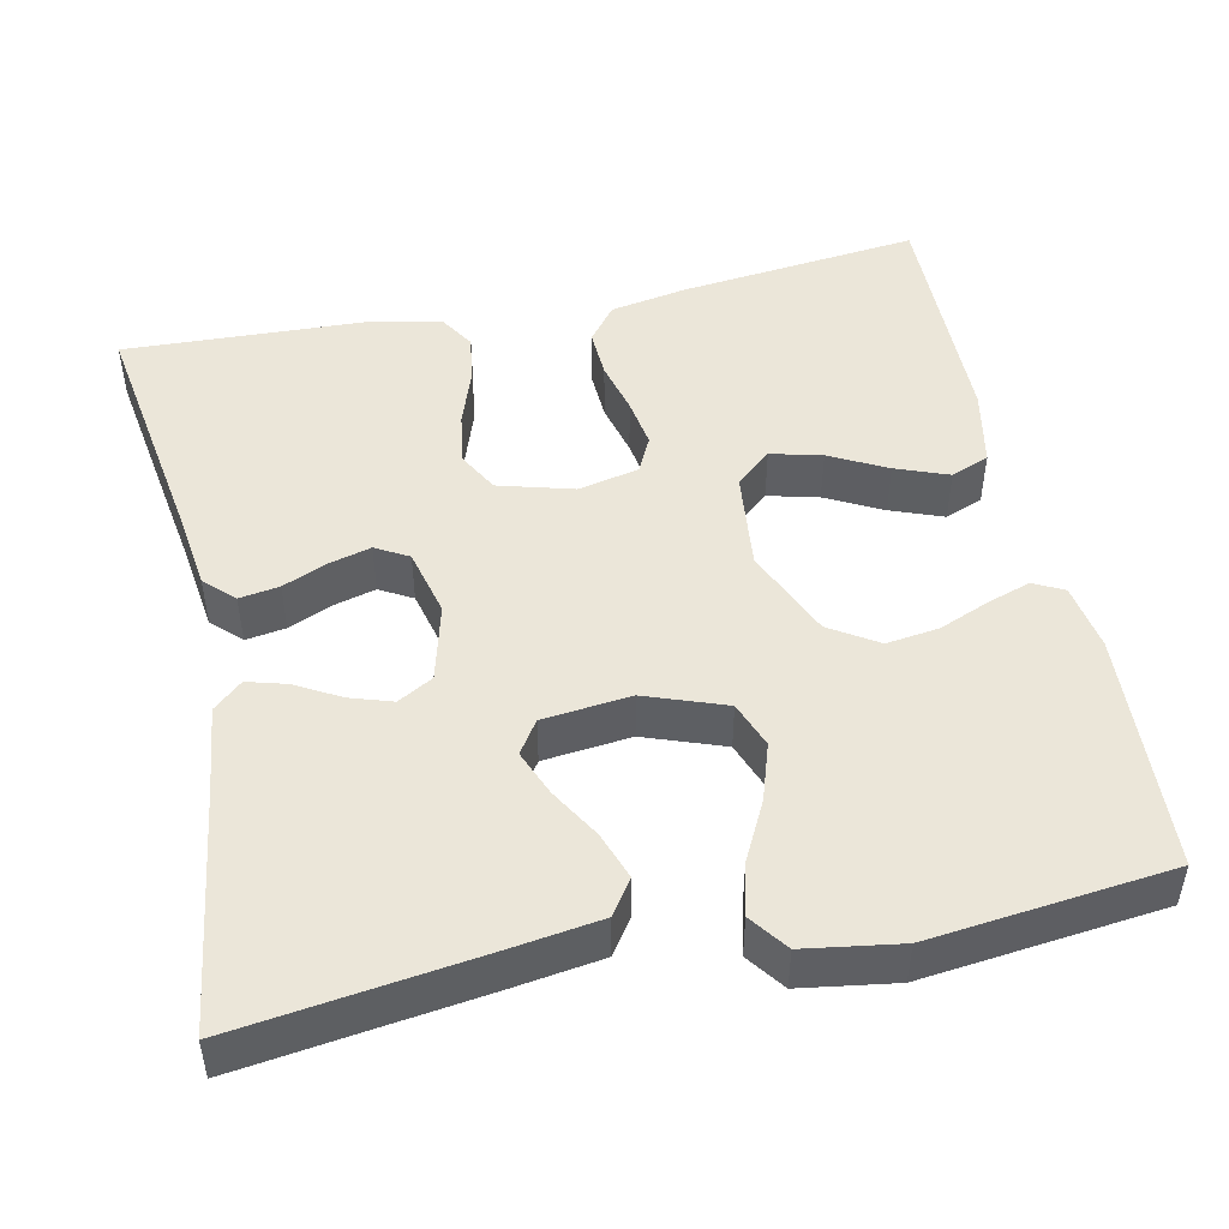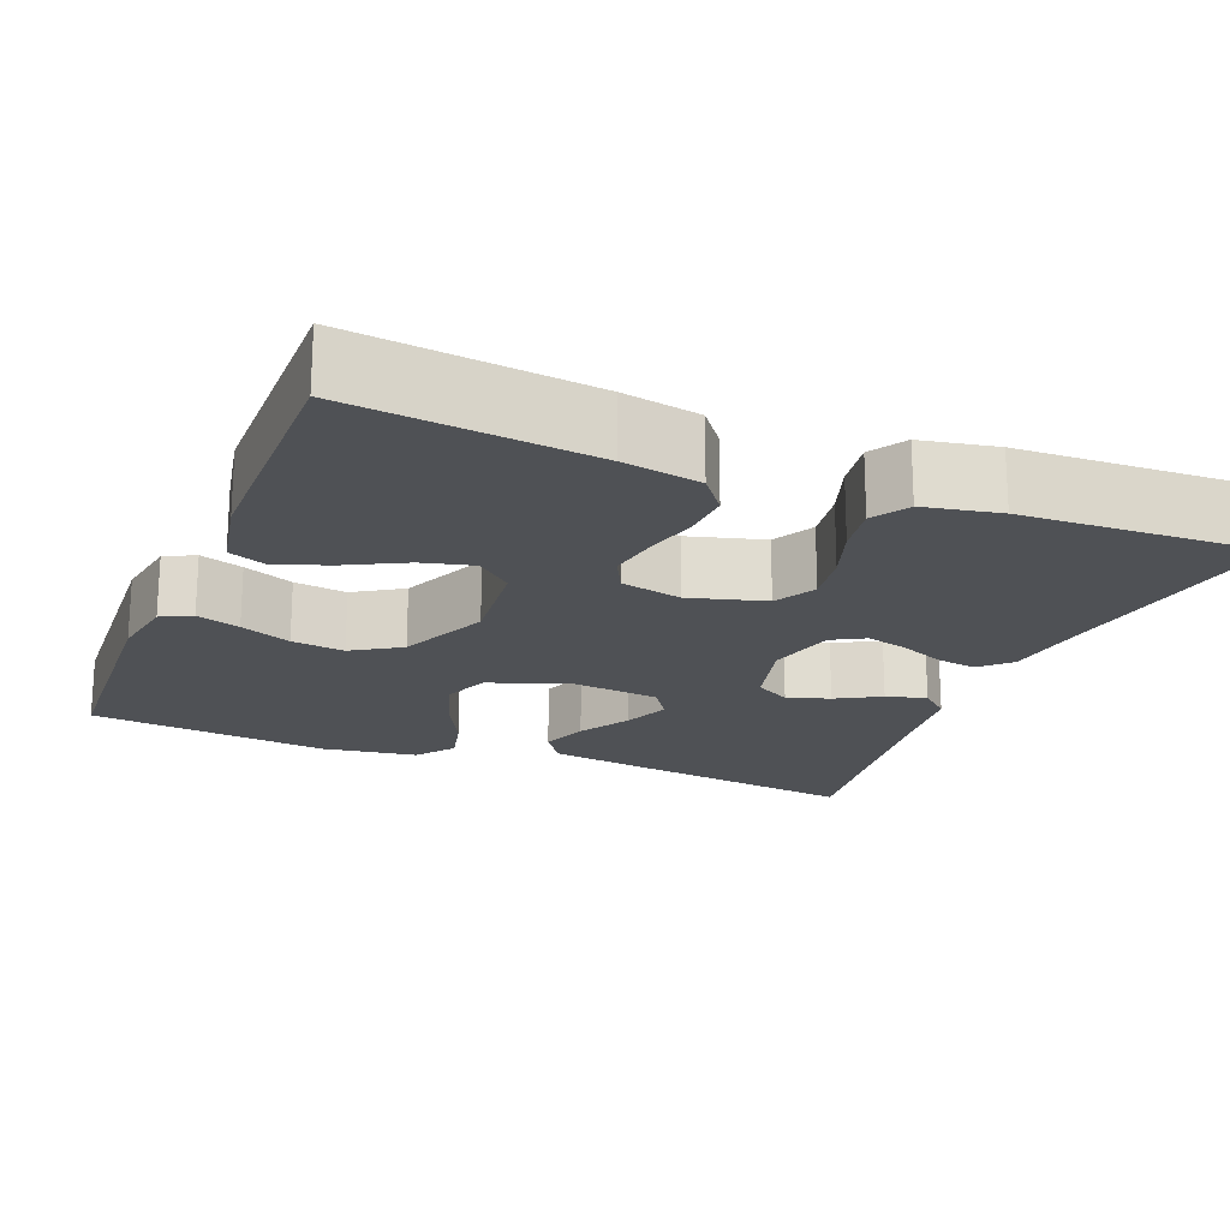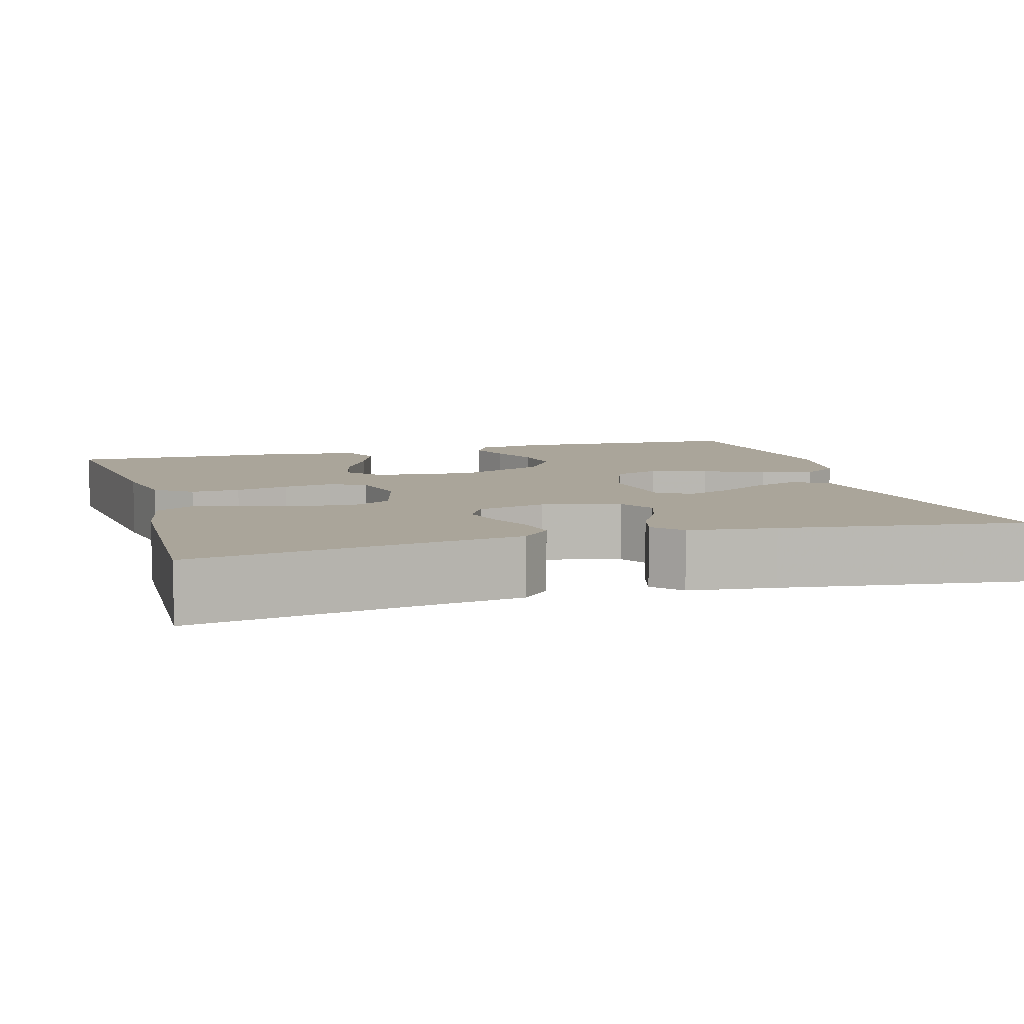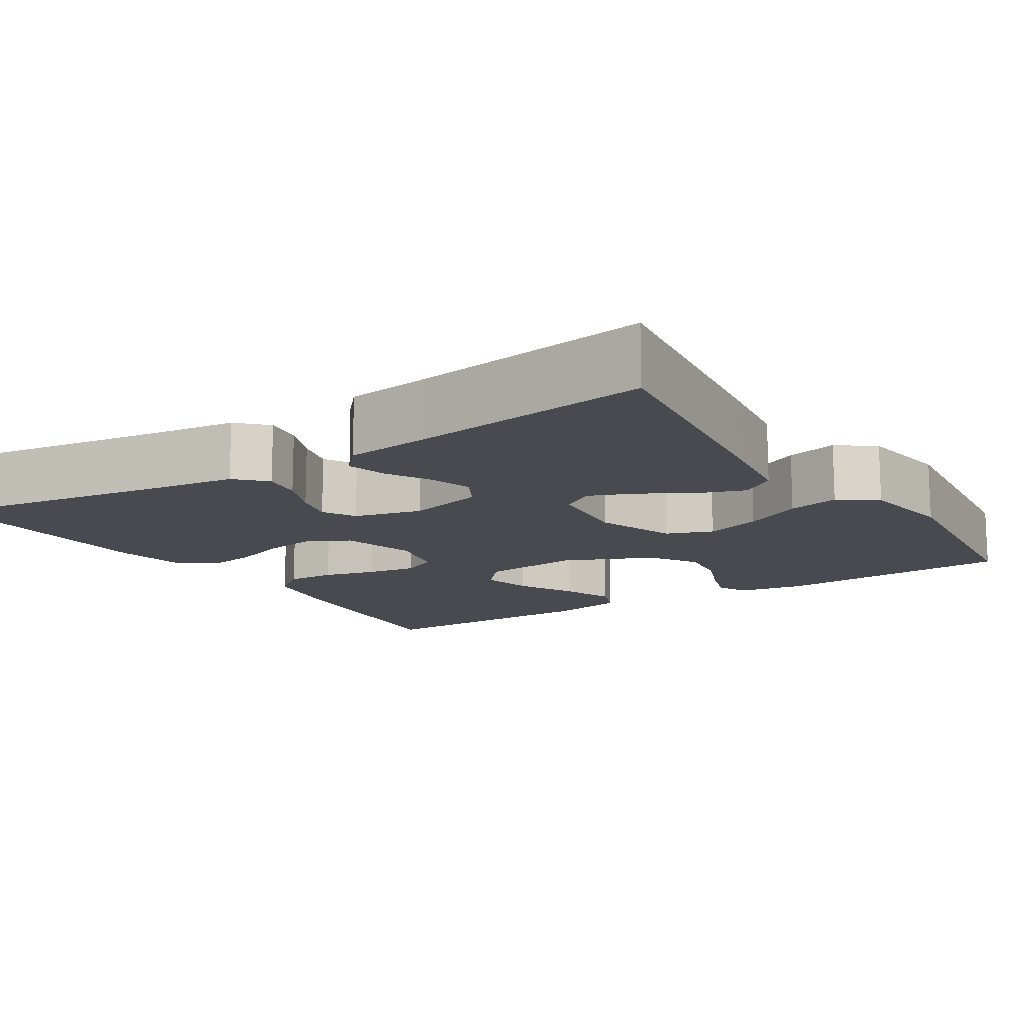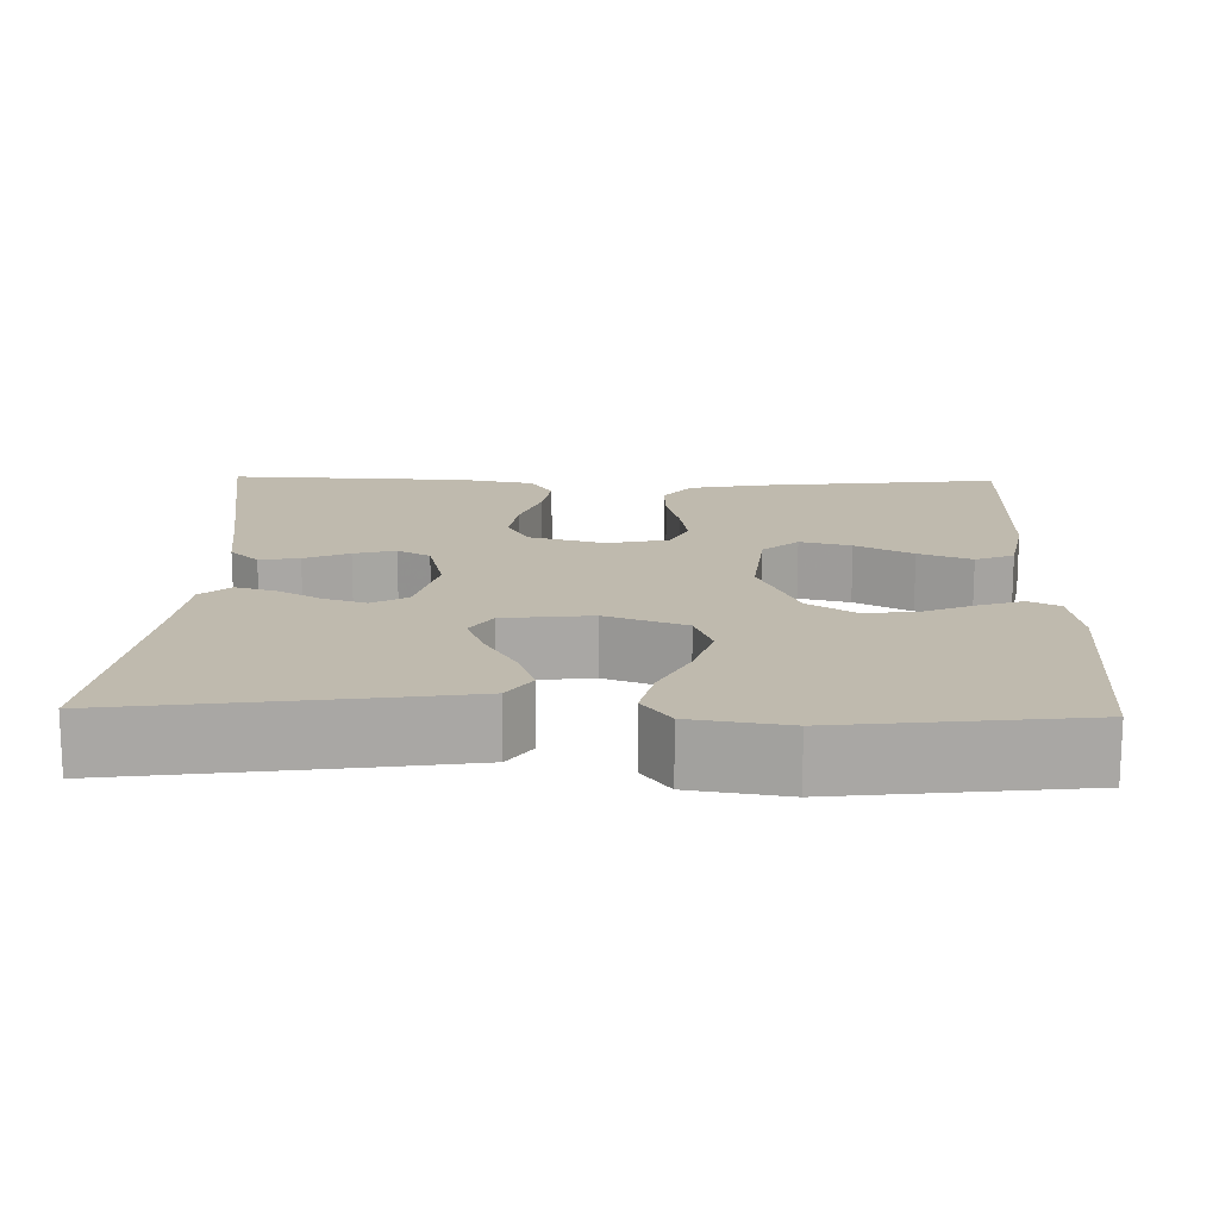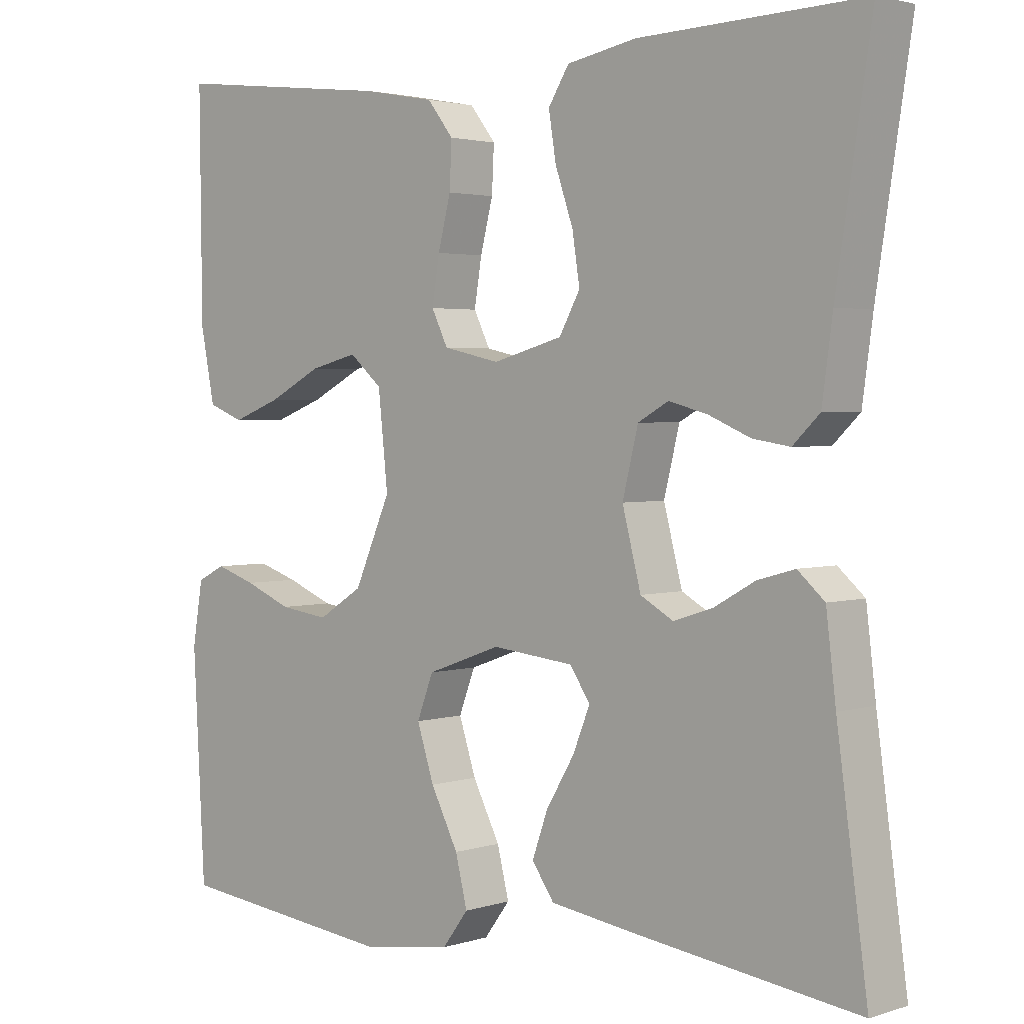
<metadata>
{"format":"obj","ext":"obj","renderer":"f3d","projection":"perspective","resolution":1024,"background":"white","views":[{"elev":48.2,"azim":168.1,"up":"+Y"},{"elev":-19.6,"azim":-21.9,"up":"+Y"},{"elev":7.7,"azim":73.7,"up":"+Y"},{"elev":-13.5,"azim":122.7,"up":"+Y"},{"elev":15.7,"azim":-178.6,"up":"+Y"},{"elev":2.6,"azim":42.4,"up":"+Z"}]}
</metadata>
<code>
v 0.5 0.07 -0.5
v 0.2 0.07 -0.459
v 0.085 0.07 -0.442
v 0.055 0.07 -0.399
v 0.076 0.07 -0.34
v 0.114 0.07 -0.276
v 0.137 0.07 -0.219
v 0.11 0.07 -0.178
v 0 0.07 -0.166
v -0.1 0.07 -0.202
v -0.122 0.07 -0.26
v -0.099 0.07 -0.331
v -0.062 0.07 -0.404
v -0.046 0.07 -0.469
v -0.081 0.07 -0.516
v -0.2 0.07 -0.534
v -0.5 0.07 -0.5
v -0.516 0.07 -0.2
v -0.502 0.07 -0.116
v -0.464 0.07 -0.097
v -0.41 0.07 -0.115
v -0.347 0.07 -0.141
v -0.281 0.07 -0.15
v -0.221 0.07 -0.112
v -0.172 0.07 0
v -0.185 0.07 0.124
v -0.229 0.07 0.162
v -0.293 0.07 0.146
v -0.364 0.07 0.109
v -0.43 0.07 0.084
v -0.478 0.07 0.103
v -0.497 0.07 0.2
v -0.5 0.07 0.5
v -0.2 0.07 0.466
v -0.103 0.07 0.448
v -0.068 0.07 0.403
v -0.071 0.07 0.342
v -0.088 0.07 0.275
v -0.098 0.07 0.213
v -0.076 0.07 0.168
v 0 0.07 0.151
v 0.094 0.07 0.177
v 0.122 0.07 0.228
v 0.112 0.07 0.293
v 0.088 0.07 0.363
v 0.078 0.07 0.425
v 0.106 0.07 0.47
v 0.2 0.07 0.488
v 0.5 0.07 0.5
v 0.453 0.07 0.2
v 0.439 0.07 0.097
v 0.403 0.07 0.062
v 0.353 0.07 0.07
v 0.297 0.07 0.094
v 0.245 0.07 0.108
v 0.204 0.07 0.085
v 0.183 0.07 0
v 0.208 0.07 -0.097
v 0.252 0.07 -0.122
v 0.305 0.07 -0.105
v 0.36 0.07 -0.074
v 0.41 0.07 -0.06
v 0.446 0.07 -0.092
v 0.459 0.07 -0.2
v 0.5 0 -0.5
v 0.2 0 -0.459
v 0.085 0 -0.442
v 0.055 0 -0.399
v 0.076 0 -0.34
v 0.114 0 -0.276
v 0.137 0 -0.219
v 0.11 0 -0.178
v 0 0 -0.166
v -0.1 0 -0.202
v -0.122 0 -0.26
v -0.099 0 -0.331
v -0.062 0 -0.404
v -0.046 0 -0.469
v -0.081 0 -0.516
v -0.2 0 -0.534
v -0.5 0 -0.5
v -0.516 0 -0.2
v -0.502 0 -0.116
v -0.464 0 -0.097
v -0.41 0 -0.115
v -0.347 0 -0.141
v -0.281 0 -0.15
v -0.221 0 -0.112
v -0.172 0 0
v -0.185 0 0.124
v -0.229 0 0.162
v -0.293 0 0.146
v -0.364 0 0.109
v -0.43 0 0.084
v -0.478 0 0.103
v -0.497 0 0.2
v -0.5 0 0.5
v -0.2 0 0.466
v -0.103 0 0.448
v -0.068 0 0.403
v -0.071 0 0.342
v -0.088 0 0.275
v -0.098 0 0.213
v -0.076 0 0.168
v 0 0 0.151
v 0.094 0 0.177
v 0.122 0 0.228
v 0.112 0 0.293
v 0.088 0 0.363
v 0.078 0 0.425
v 0.106 0 0.47
v 0.2 0 0.488
v 0.5 0 0.5
v 0.453 0 0.2
v 0.439 0 0.097
v 0.403 0 0.062
v 0.353 0 0.07
v 0.297 0 0.094
v 0.245 0 0.108
v 0.204 0 0.085
v 0.183 0 0
v 0.208 0 -0.097
v 0.252 0 -0.122
v 0.305 0 -0.105
v 0.36 0 -0.074
v 0.41 0 -0.06
v 0.446 0 -0.092
v 0.459 0 -0.2
f 62 63 64
f 61 62 64
f 60 61 64
f 4 5 6
f 3 4 6
f 2 3 6
f 1 2 6
f 64 1 6
f 60 64 6
f 59 60 6
f 58 59 6 7
f 57 58 7 8
f 56 57 8 9
f 52 53 54
f 51 52 54
f 50 51 54
f 50 54 55
f 49 50 55
f 48 49 55
f 47 48 55
f 46 47 55
f 45 46 55
f 44 45 55
f 43 44 55 56
f 36 37 38
f 35 36 38
f 34 35 38
f 33 34 38
f 32 33 38
f 31 32 38
f 30 31 38
f 29 30 38
f 28 29 38
f 27 28 38 39
f 26 27 39 40
f 20 21 22
f 19 20 22
f 18 19 22
f 17 18 22
f 16 17 22
f 15 16 22
f 14 15 22
f 13 14 22
f 12 13 22
f 11 12 22 23
f 10 11 23 24
f 56 9 10
f 43 56 10
f 42 43 10
f 25 26 40 41
f 25 41 42
f 24 25 42
f 10 24 42
f 128 127 126
f 128 126 125
f 128 125 124
f 70 69 68
f 70 68 67
f 70 67 66
f 70 66 65
f 70 65 128
f 70 128 124
f 70 124 123
f 71 70 123 122
f 72 71 122 121
f 73 72 121 120
f 118 117 116
f 118 116 115
f 118 115 114
f 119 118 114
f 119 114 113
f 119 113 112
f 119 112 111
f 119 111 110
f 119 110 109
f 119 109 108
f 120 119 108 107
f 102 101 100
f 102 100 99
f 102 99 98
f 102 98 97
f 102 97 96
f 102 96 95
f 102 95 94
f 102 94 93
f 102 93 92
f 103 102 92 91
f 104 103 91 90
f 86 85 84
f 86 84 83
f 86 83 82
f 86 82 81
f 86 81 80
f 86 80 79
f 86 79 78
f 86 78 77
f 86 77 76
f 87 86 76 75
f 88 87 75 74
f 74 73 120
f 74 120 107
f 74 107 106
f 105 104 90 89
f 106 105 89
f 106 89 88
f 106 88 74
f 1 65 66 2
f 2 66 67 3
f 3 67 68 4
f 4 68 69 5
f 5 69 70 6
f 6 70 71 7
f 7 71 72 8
f 8 72 73 9
f 9 73 74 10
f 10 74 75 11
f 11 75 76 12
f 12 76 77 13
f 13 77 78 14
f 14 78 79 15
f 15 79 80 16
f 16 80 81 17
f 17 81 82 18
f 18 82 83 19
f 19 83 84 20
f 20 84 85 21
f 21 85 86 22
f 22 86 87 23
f 23 87 88 24
f 24 88 89 25
f 25 89 90 26
f 26 90 91 27
f 27 91 92 28
f 28 92 93 29
f 29 93 94 30
f 30 94 95 31
f 31 95 96 32
f 32 96 97 33
f 33 97 98 34
f 34 98 99 35
f 35 99 100 36
f 36 100 101 37
f 37 101 102 38
f 38 102 103 39
f 39 103 104 40
f 40 104 105 41
f 41 105 106 42
f 42 106 107 43
f 43 107 108 44
f 44 108 109 45
f 45 109 110 46
f 46 110 111 47
f 47 111 112 48
f 48 112 113 49
f 49 113 114 50
f 50 114 115 51
f 51 115 116 52
f 52 116 117 53
f 53 117 118 54
f 54 118 119 55
f 55 119 120 56
f 56 120 121 57
f 57 121 122 58
f 58 122 123 59
f 59 123 124 60
f 60 124 125 61
f 61 125 126 62
f 62 126 127 63
f 63 127 128 64
f 64 128 65 1

</code>
